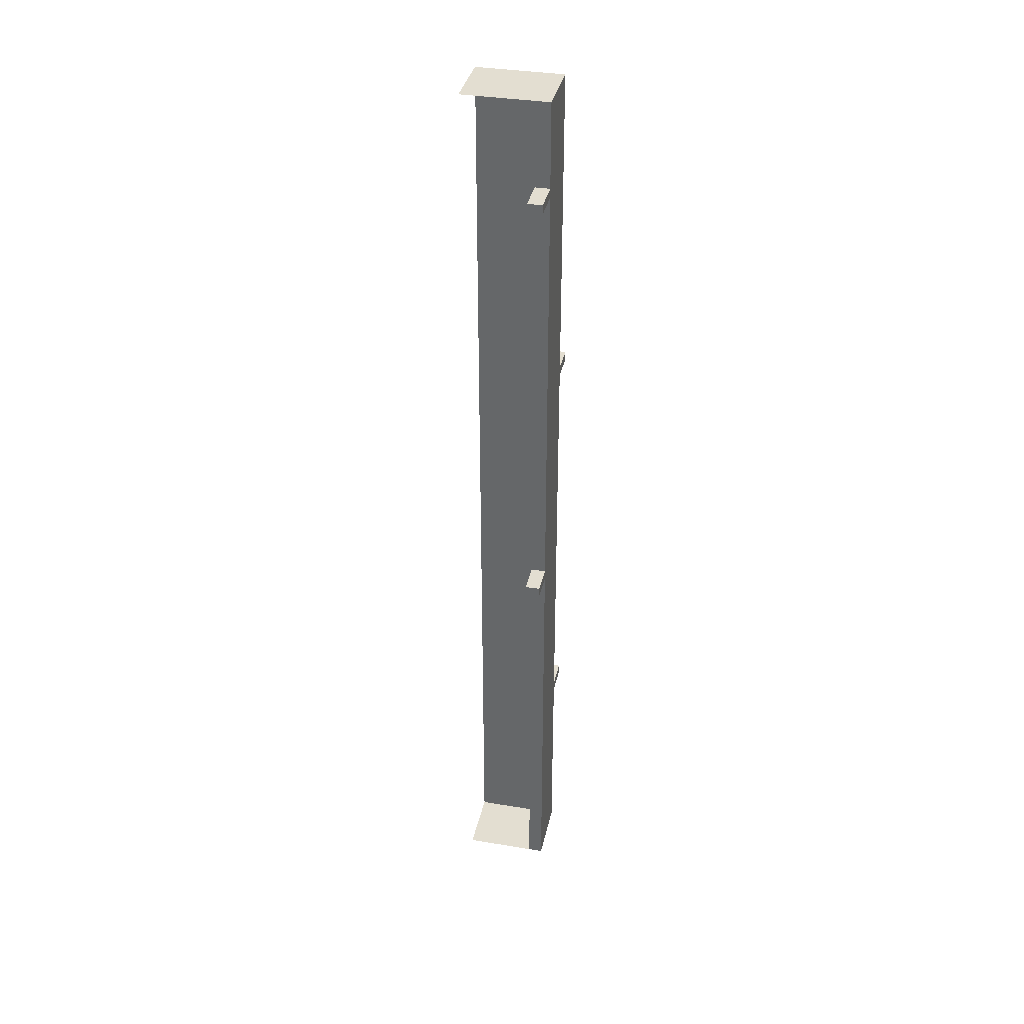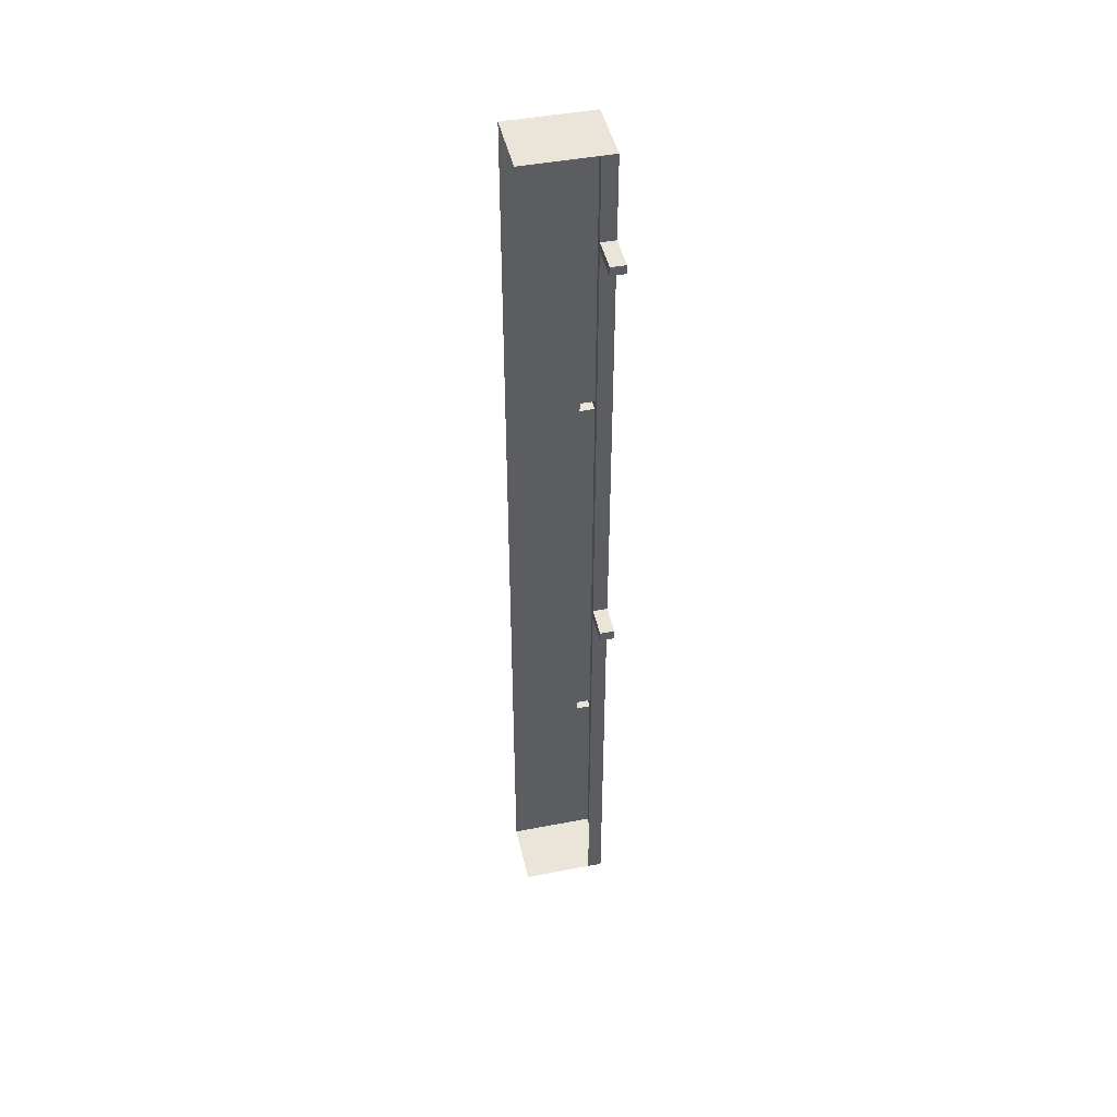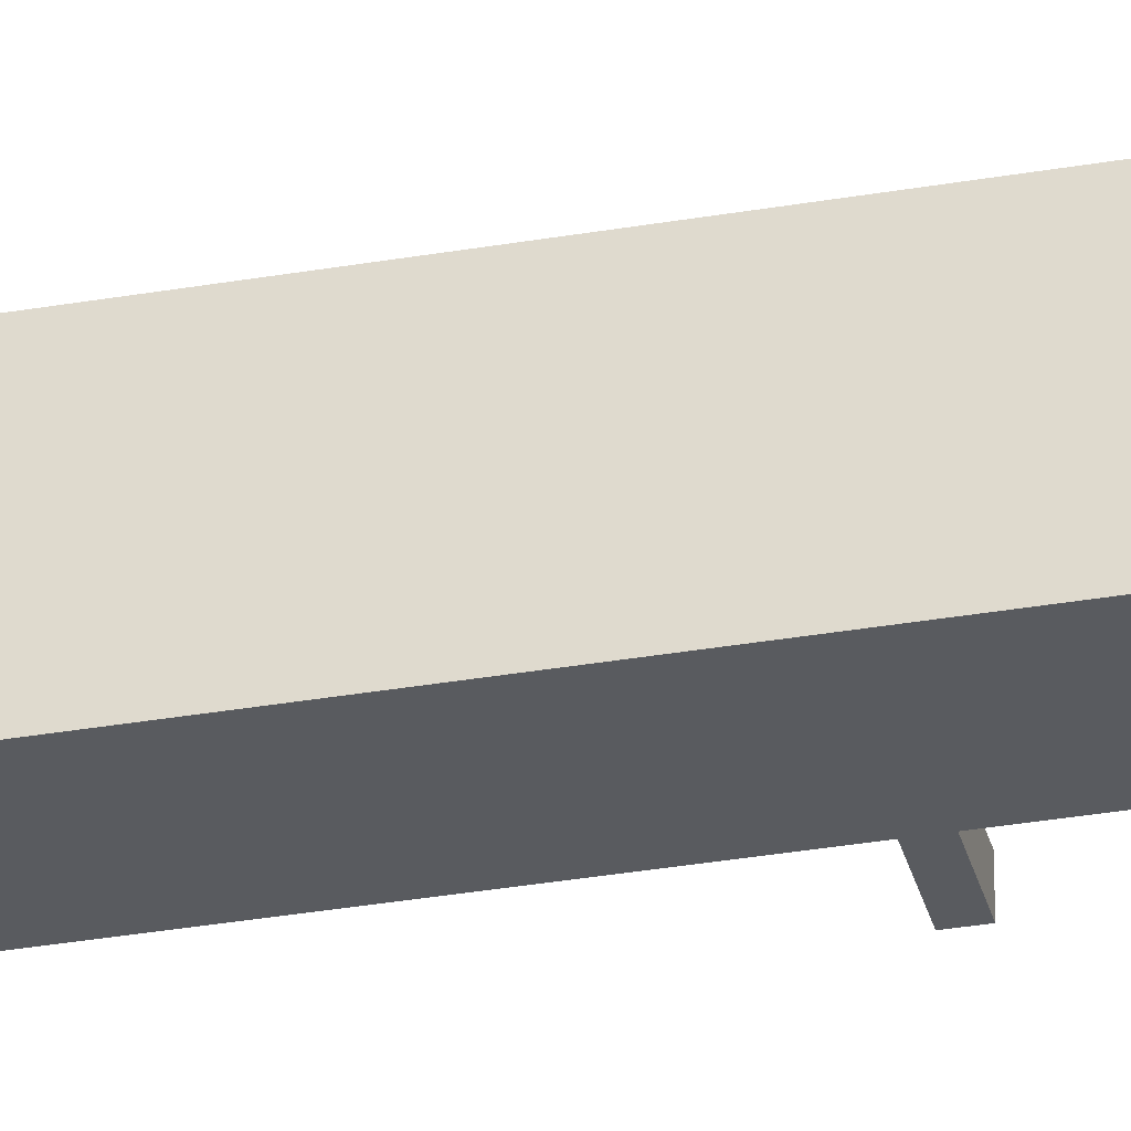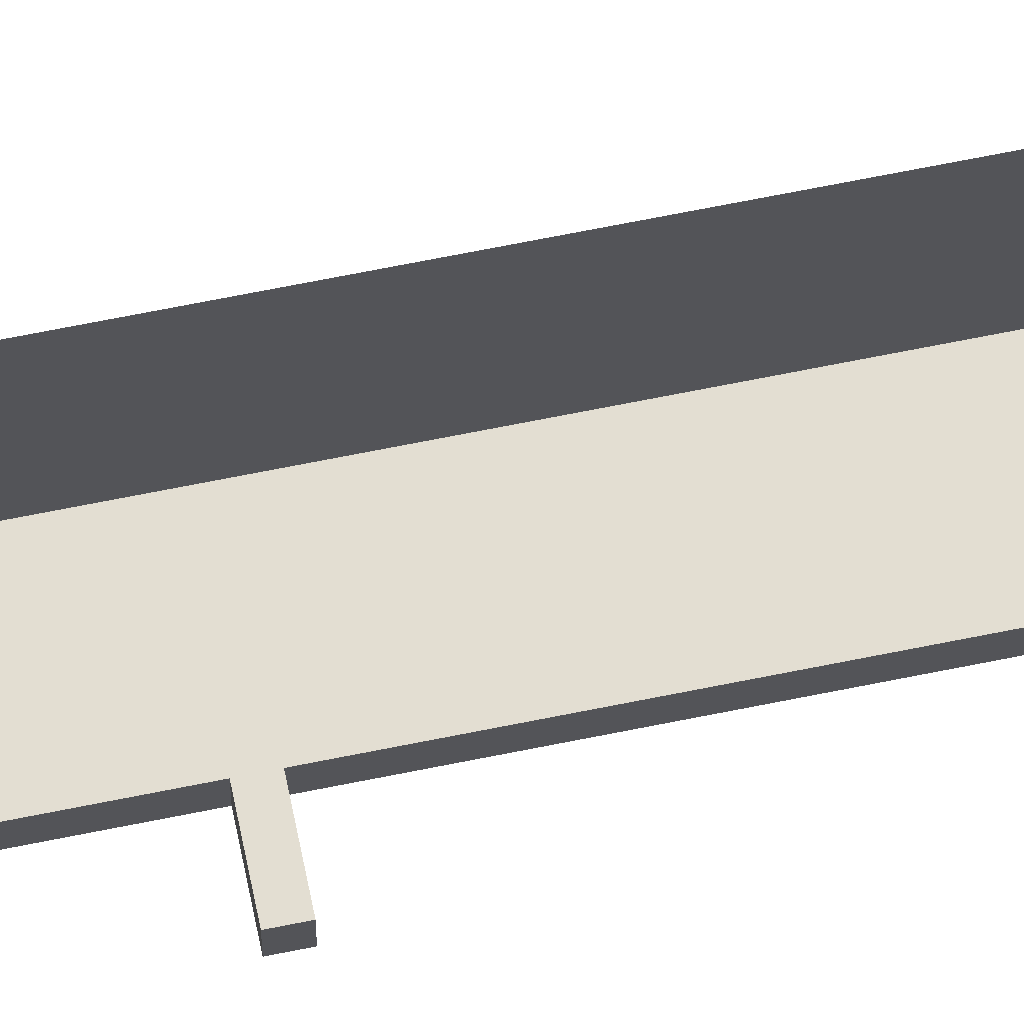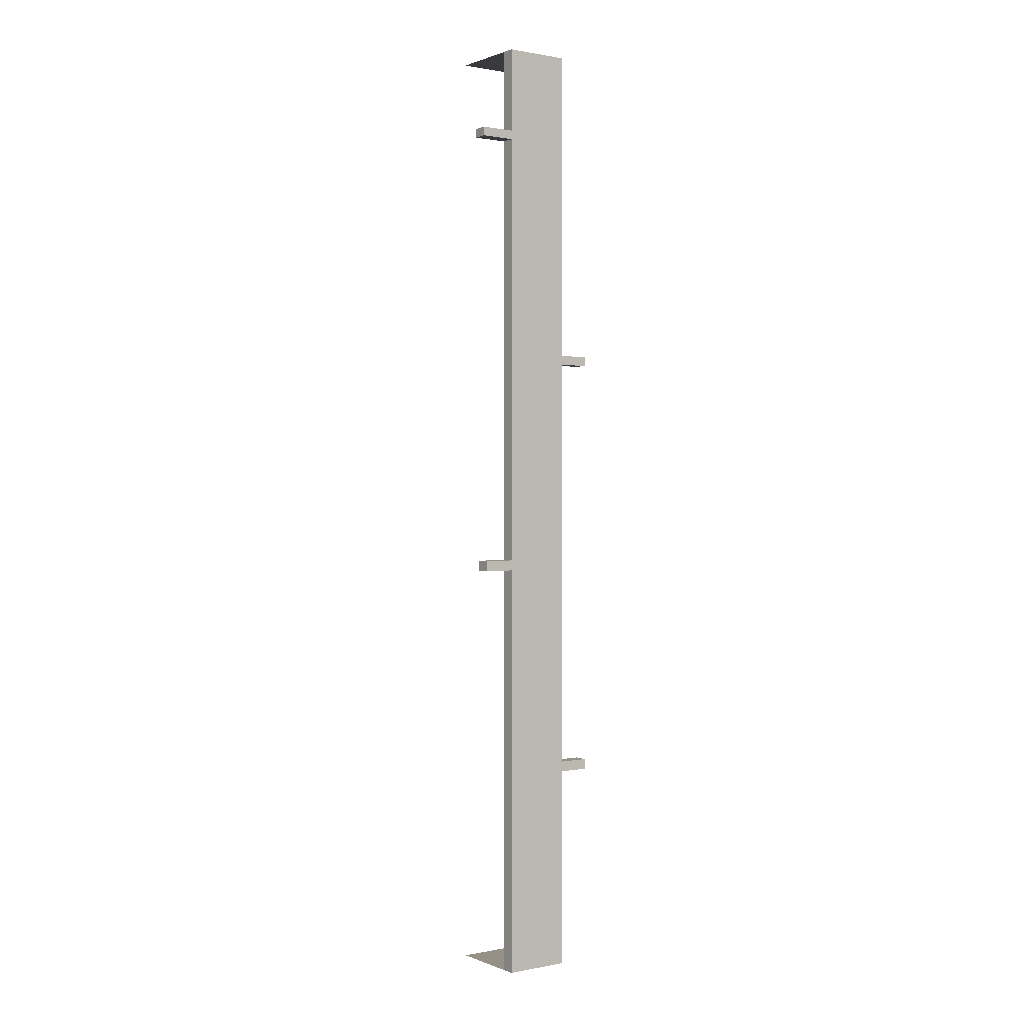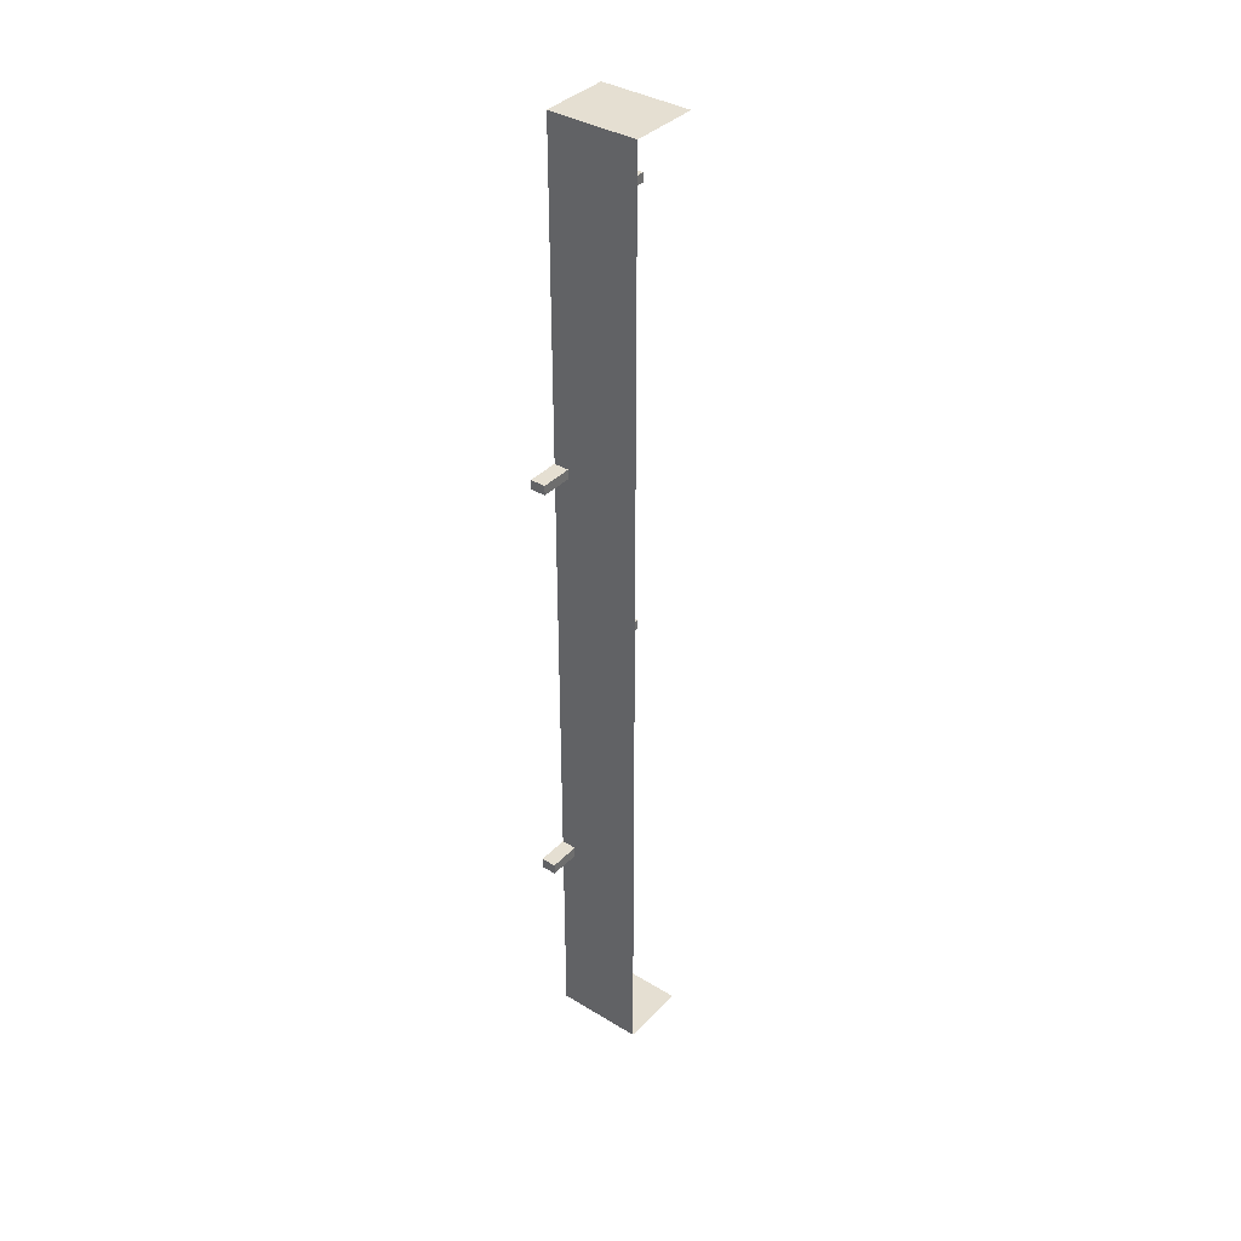
<metadata>
{"format":"obj","ext":"obj","renderer":"f3d","projection":"perspective","resolution":1024,"background":"white","views":[{"elev":36.1,"azim":-77.8,"up":"+Z"},{"elev":45.5,"azim":-102.5,"up":"+Z"},{"elev":-32.7,"azim":103.6,"up":"+Y"},{"elev":67.7,"azim":-101.5,"up":"+Y"},{"elev":0.7,"azim":-35.5,"up":"+Z"},{"elev":37.4,"azim":127.9,"up":"+Z"}]}
</metadata>
<code>
o Cube
v -15.38 0 0
v -15.38 40 -3e-06
v -15.38 -3.4e-05 -450
v -15.38 40 -450
v 15.38 0 0
v 15.38 40 -3e-06
v 15.38 -3.4e-05 -450
v 15.38 40 -450
v -15.38 6.827 -1e-06
v -15.38 6.827 -450
v 15.38 6.827 -450
v 15.38 6.827 -1e-06
v -15.38 5e-06 -43.55
v -15.38 5e-06 -39.41
v 15.38 5e-06 -39.41
v 15.38 5e-06 -43.55
v 15.38 40 -43.55
v 15.38 40 -39.41
v 15.38 6.827 -43.55
v 15.38 6.827 -39.41
v -15.38 6.827 -39.41
v -15.38 6.827 -43.55
v -31.63 5e-06 -43.55
v -31.63 5e-06 -39.41
v -31.63 6.827 -39.41
v -31.63 6.827 -43.55
v 15.38 1e-06 -147.4
v 15.38 -1.1e-05 -248.3
v 15.38 -2.2e-05 -349.3
v -15.38 6.827 -147.4
v -15.38 6.827 -248.3
v -15.38 6.827 -349.3
v -15.38 -2.2e-05 -349.3
v -15.38 -1.3e-05 -248.3
v -15.38 -1e-06 -147.4
v 15.38 40 -349.3
v 15.38 40 -248.3
v 15.38 40 -147.4
v 15.38 6.827 -349.3
v 15.38 6.827 -248.3
v 15.38 6.827 -147.4
v 15.38 1e-06 -151.8
v -15.38 6.827 -151.8
v -15.38 -1e-06 -151.8
v 15.38 40 -151.8
v 15.38 6.827 -151.8
v 15.38 -1.1e-05 -253.2
v -15.38 6.827 -253.2
v -15.38 -1.3e-05 -253.2
v 15.38 40 -253.2
v 15.38 6.827 -253.2
v 15.38 -2.3e-05 -354.1
v -15.38 6.827 -354.1
v -15.38 -2.3e-05 -354.1
v 15.38 40 -354.1
v 15.38 6.827 -354.1
v -29.79 -1.3e-05 -253.2
v -29.79 -1.3e-05 -248.3
v 29.79 6.827 -354.1
v 29.79 6.827 -349.3
v 29.79 6.827 -151.8
v 29.79 6.827 -147.4
v 29.79 -2.2e-05 -349.3
v 29.79 1e-06 -147.4
v -29.79 6.827 -248.3
v 29.79 1e-06 -151.8
v -29.79 6.827 -253.2
v 29.79 -2.3e-05 -354.1
f 10 11 8 4
f 20 12 6 18
f 12 9 2 6
f 14 1 5 15
f 5 1 9 12
f 15 5 12 20
f 3 7 11 10
f 54 3 10 53
f 1 14 21 9
f 13 22 26 23
f 27 16 19 41
f 16 15 20 19
f 35 13 16 27
f 13 14 15 16
f 41 19 17 38
f 19 20 18 17
f 24 23 26 25
f 22 21 25 26
f 14 13 23 24
f 21 14 24 25
f 56 39 36 55
f 51 40 37 50
f 46 41 38 45
f 54 33 29 52
f 49 34 28 47
f 44 35 27 42
f 34 49 57 58
f 47 28 40 51
f 52 29 63 68
f 13 35 30 22
f 44 34 31 43
f 49 33 32 48
f 35 44 43 30
f 28 42 46 40
f 34 44 42 28
f 40 46 45 37
f 42 27 64 66
f 29 47 51 39
f 33 49 47 29
f 39 51 50 36
f 7 52 56 11
f 3 54 52 7
f 11 56 55 8
f 33 54 53 32
f 68 63 60 59
f 66 64 62 61
f 58 57 67 65
f 29 39 60 63
f 46 42 66 61
f 41 46 61 62
f 31 34 58 65
f 49 48 67 57
f 56 52 68 59
f 39 56 59 60
f 27 41 62 64
f 48 31 65 67

</code>
